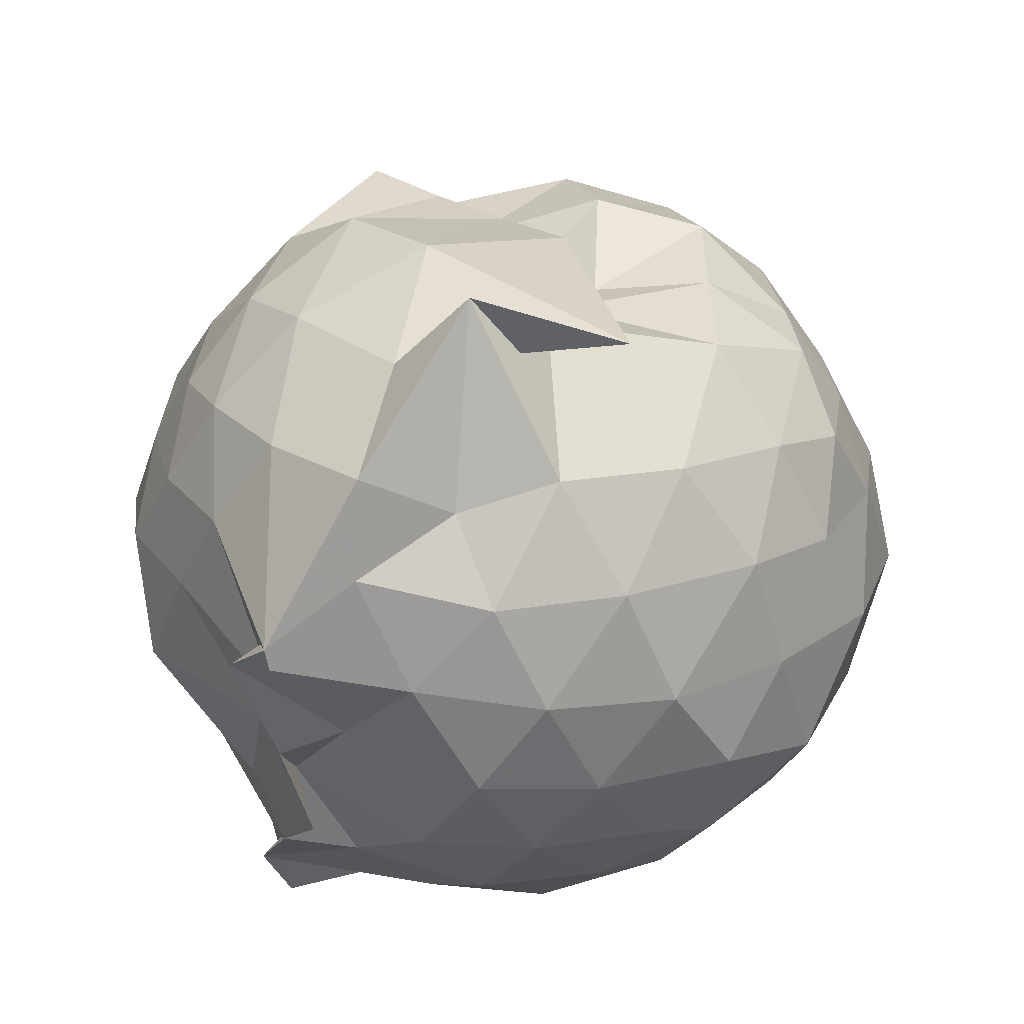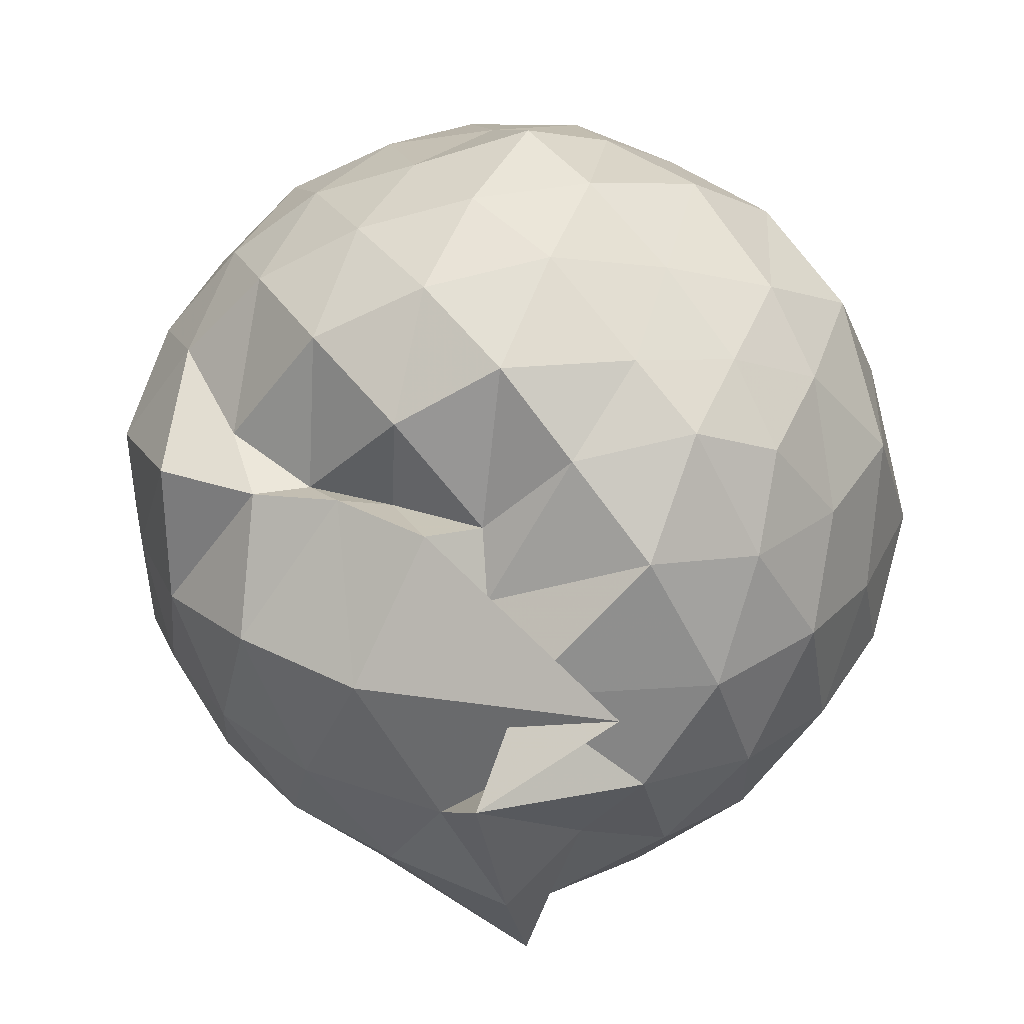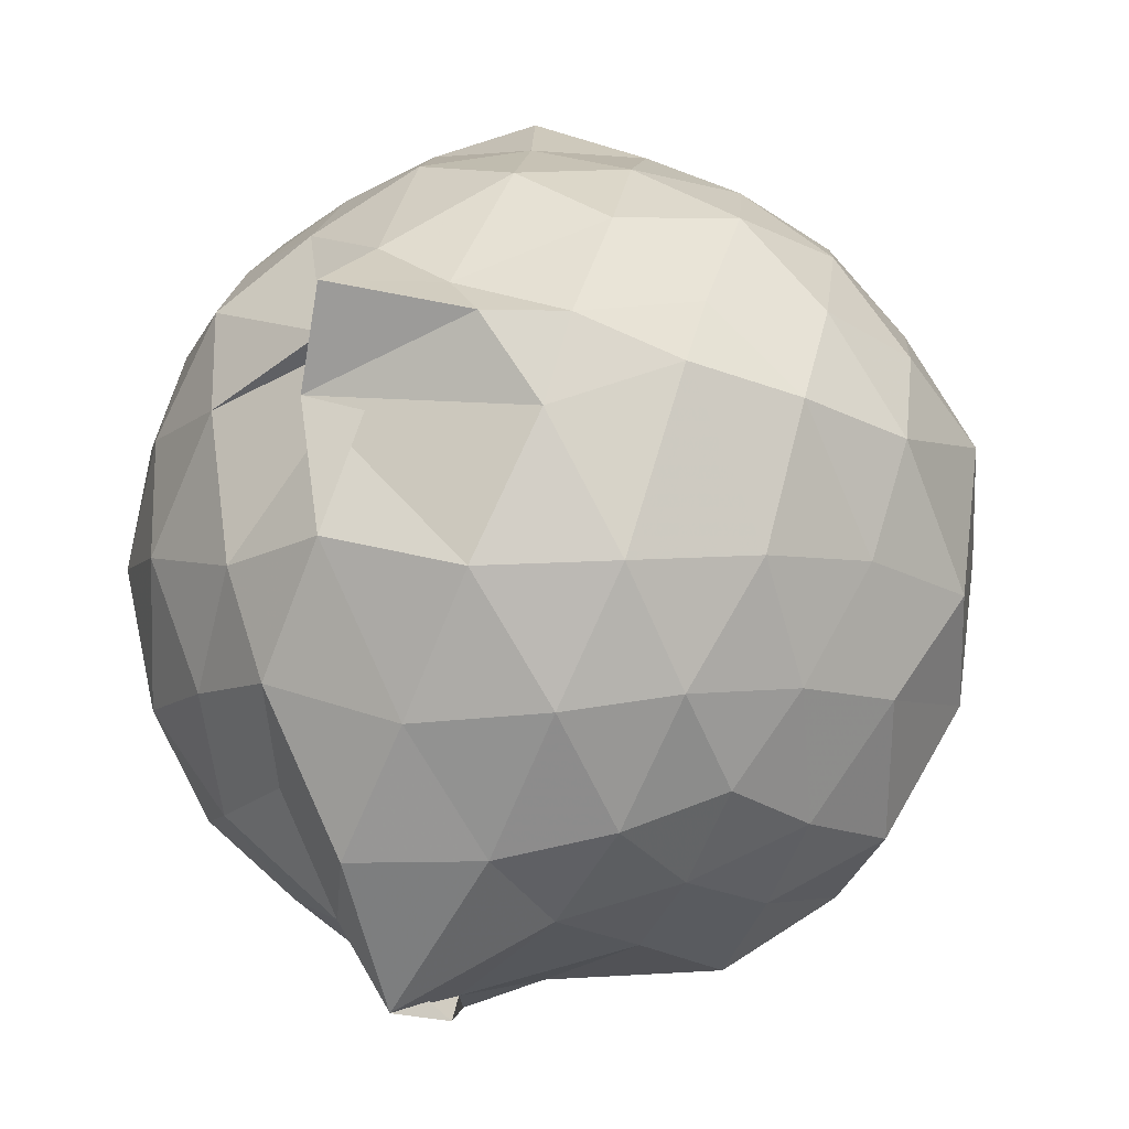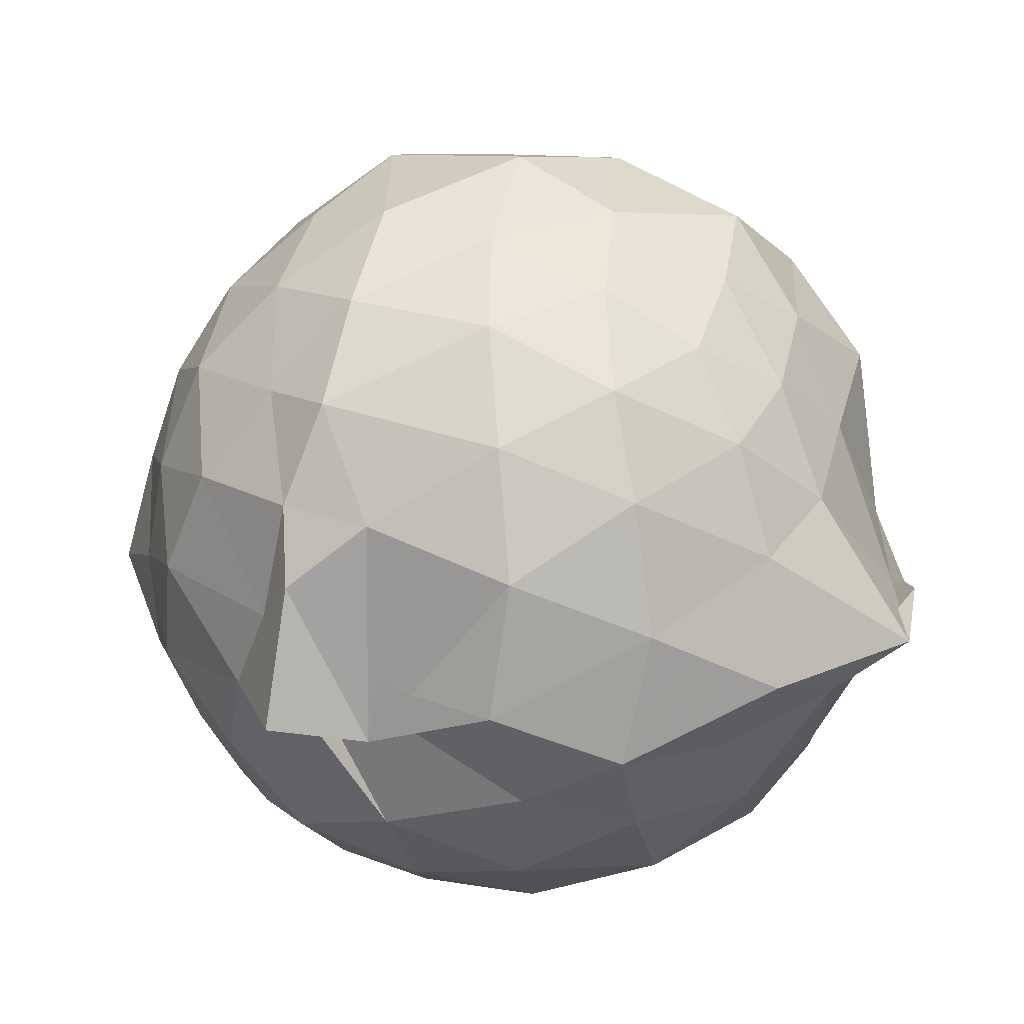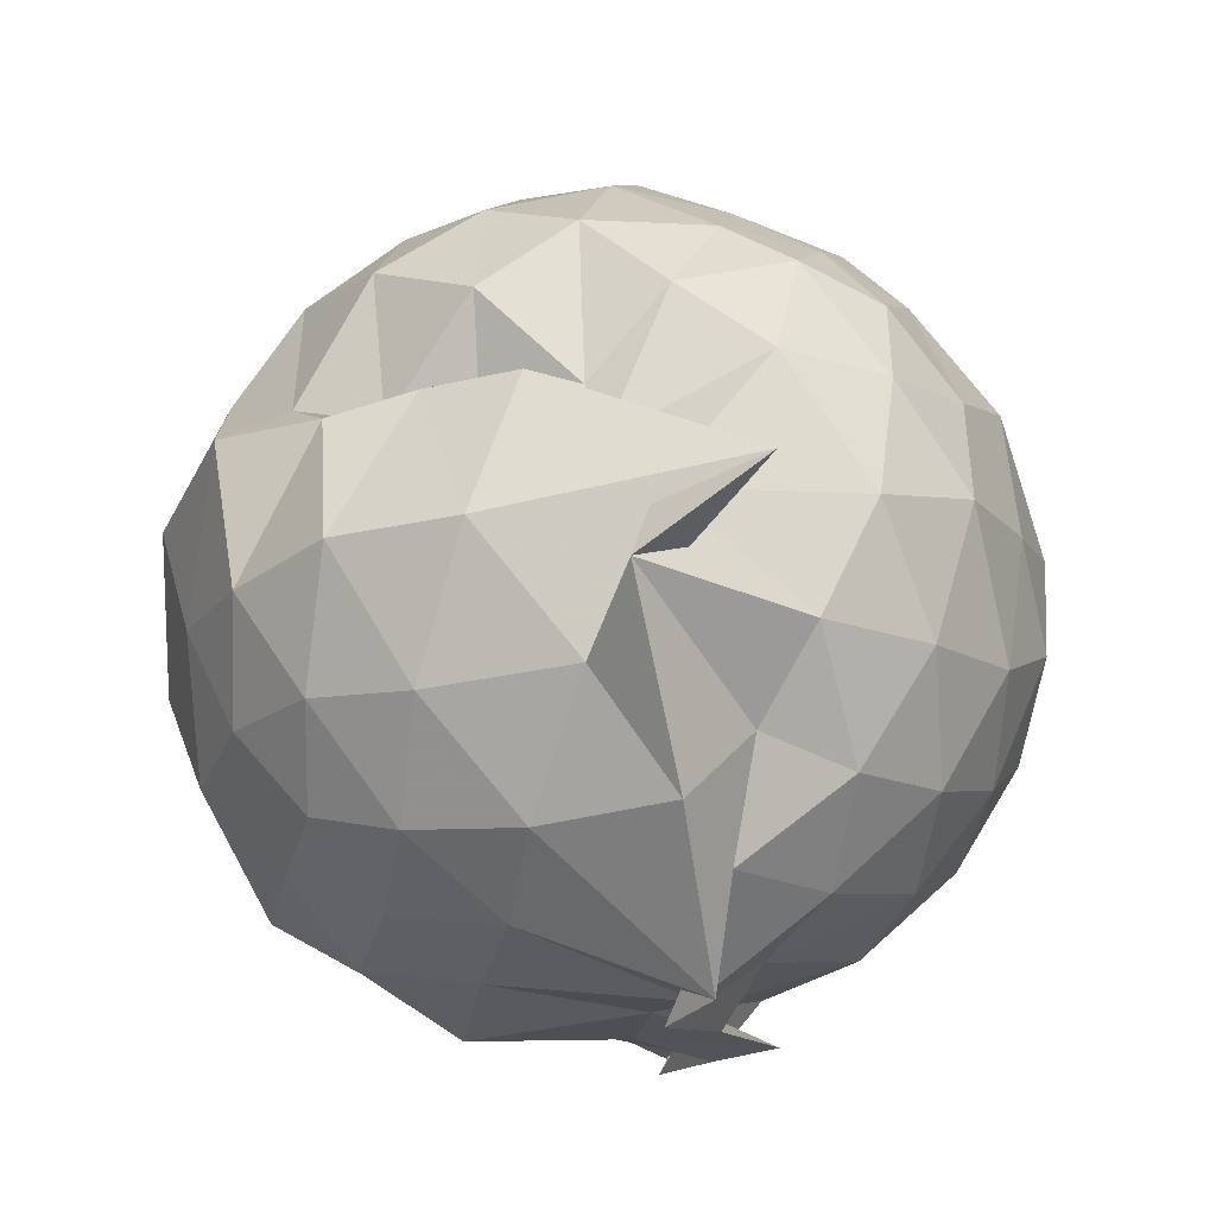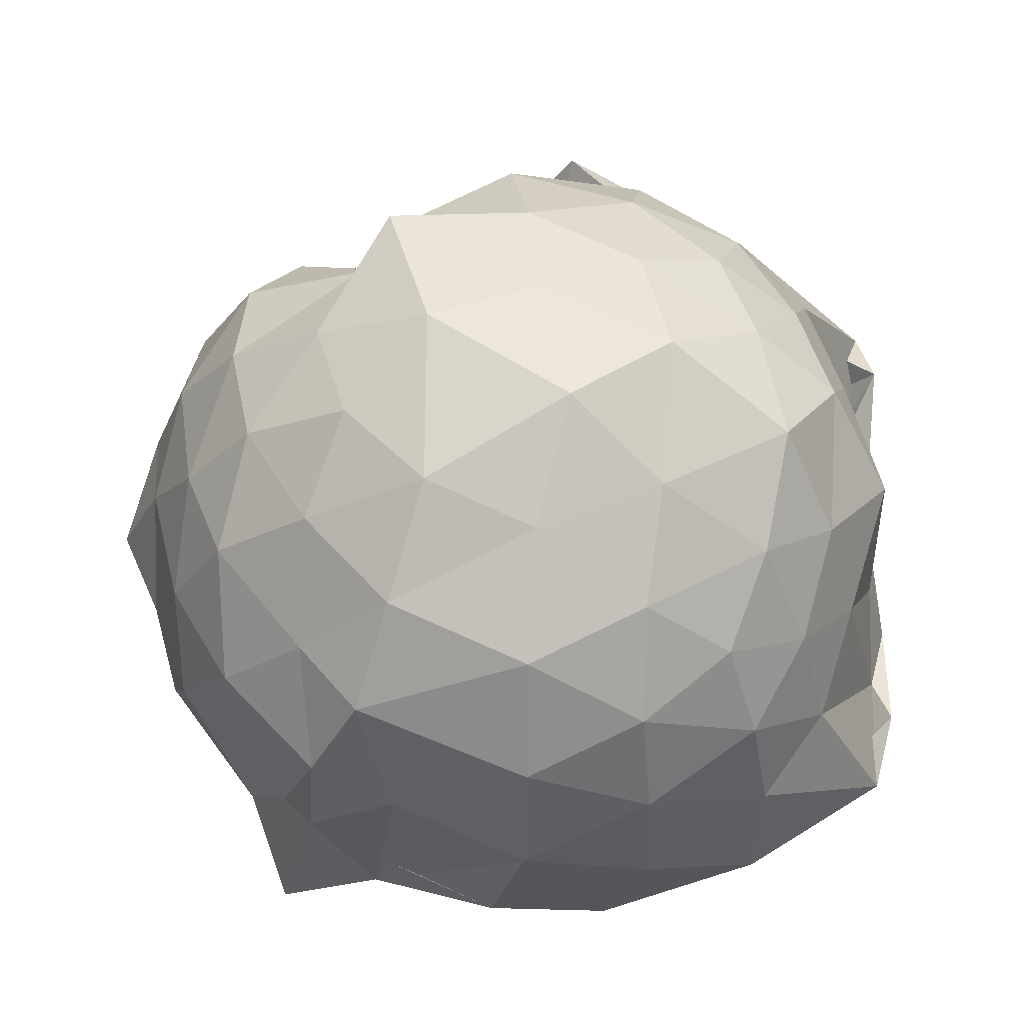
<metadata>
{"format":"obj","ext":"obj","renderer":"f3d","projection":"perspective","resolution":1024,"background":"white","views":[{"elev":54.9,"azim":-138.4,"up":"+Y"},{"elev":30.5,"azim":-174.4,"up":"+Z"},{"elev":-0.4,"azim":27.2,"up":"+Z"},{"elev":-64.2,"azim":92.9,"up":"+Y"},{"elev":75.7,"azim":172.7,"up":"+Y"},{"elev":-19.3,"azim":86.4,"up":"+Y"}]}
</metadata>
<code>
v -0.9561 -0.1085 1.106
v -1.171 -0.06667 -0.9084
v -0.05088 -0.08749 0.5407
v -0.1541 0.1493 0.6099
v -0.3039 0.3773 0.5118
v -0.4991 0.4744 0.432
v -0.6976 0.4998 0.4095
v -0.9193 0.598 0.4185
v -1.124 0.6152 0.6129
v -1.398 0.5327 0.655
v -1.582 0.431 0.5659
v -1.664 0.1942 0.6358
v -1.729 -0.09241 0.6937
v -1.668 -0.3702 0.6397
v -1.583 -0.5972 0.5606
v -1.396 -0.759 0.6411
v -1.014 -0.9364 0.5704
v -0.963 -1.036 0.6669
v -0.6584 -0.9217 0.6034
v -0.4963 -0.823 0.6016
v -0.3118 -0.5809 0.634
v -0.1504 -0.3181 0.6271
v 0.02238 0.1257 0.3539
v -0.1402 0.4523 0.4431
v -0.3735 0.5285 0.4365
v -0.5804 0.5748 0.459
v -0.7965 0.6839 0.4393
v -0.9376 0.6759 0.2702
v -1.31 0.71 0.4112
v -1.553 0.5676 0.3632
v -1.725 0.3431 0.3588
v -1.844 0.08265 0.3992
v -1.82 -0.2647 0.4253
v -1.724 -0.5301 0.3639
v -1.553 -0.7582 0.3675
v -1.307 -0.9053 0.4193
v -0.8581 -0.8893 0.596
v -1.039 -0.9802 0.4394
v -0.5204 -0.9021 0.4083
v -0.2845 -0.7358 0.5006
v -0.1144 -0.5303 0.4324
v 0.009594 -0.2721 0.3575
v -0.01921 0.2208 0.1029
v -0.1486 0.4751 0.1084
v -0.3587 0.6852 0.1359
v -0.6452 0.8239 0.1089
v -1.261 0.9297 0.1331
v -1.026 0.8283 0.1155
v -1.475 0.6911 0.08369
v -1.693 0.4805 0.1057
v -1.823 0.2188 0.08037
v -1.92 -0.09596 0.09802
v -1.828 -0.4011 0.1073
v -1.691 -0.6704 0.08574
v -1.485 -0.8715 0.1093
v -1.209 -0.9944 0.0909
v -0.9435 -1.068 0.1507
v -0.6305 -1.012 0.08946
v -0.3544 -0.8723 0.1004
v -0.144 -0.6605 0.1116
v -0.02938 -0.3719 0.1005
v 0.06736 -0.07973 0.02829
v -0.1079 0.3379 -0.1563
v -0.2802 0.5755 -0.1603
v -0.5052 0.7219 -0.2051
v -0.8423 0.8367 -0.2189
v -0.9479 1.028 -0.07046
v -1.312 0.7498 -0.1684
v -1.555 0.5661 -0.2095
v -1.733 0.3226 -0.2285
v -1.858 0.07918 -0.156
v -1.834 -0.2604 -0.1797
v -1.728 -0.5118 -0.2189
v -1.567 -0.7487 -0.2235
v -1.336 -0.9126 -0.1778
v -1.091 -1.044 -0.1482
v -0.7893 -0.9957 -0.2263
v -0.4934 -0.9013 -0.201
v -0.2773 -0.7553 -0.1654
v -0.1195 -0.5268 -0.1587
v -0.0232 -0.2613 -0.1906
v -0.0005764 0.0821 -0.2153
v -0.2479 0.406 -0.3679
v -0.4381 0.5474 -0.4452
v -0.6944 0.6652 -0.4939
v -0.9937 0.8118 -0.5035
v -1.162 0.6864 -0.3623
v -1.36 0.5778 -0.4515
v -1.546 0.3751 -0.4749
v -1.688 0.1278 -0.444
v -1.786 -0.09137 -0.3577
v -1.686 -0.3145 -0.4455
v -1.546 -0.5608 -0.4795
v -1.371 -0.76 -0.4465
v -1.157 -0.8746 -0.3729
v -0.9653 -0.9439 -0.5157
v -0.6818 -0.8313 -0.5092
v -0.4365 -0.7305 -0.4498
v -0.249 -0.5923 -0.368
v -0.1703 -0.3679 -0.4483
v -0.1071 -0.09453 -0.4978
v -0.1733 0.1866 -0.4451
v -0.2337 -0.07977 0.7687
v -0.3413 0.1617 0.8154
v -0.5087 0.4042 0.7889
v -0.7175 0.578 0.6664
v -0.9546 0.538 0.8013
v -1.253 0.4426 0.7873
v -1.475 0.3291 0.7432
v -1.552 0.08369 0.8134
v -1.534 -0.2664 0.8502
v -1.472 -0.5178 0.7537
v -1.227 -0.6425 0.8107
v -0.9715 -0.7864 0.7558
v -0.7714 -0.8354 0.6709
v -0.5139 -0.6028 0.8143
v -0.3426 -0.3373 0.833
v -0.4353 -0.1234 0.9163
v -0.5802 0.1549 0.9533
v -0.7629 0.3736 0.9139
v -1.045 0.2951 0.966
v -1.308 0.1969 0.9057
v -1.357 -0.1017 0.9886
v -1.291 -0.3879 0.9204
v -1.044 -0.4882 0.9693
v -0.7662 -0.5661 0.9282
v -0.5857 -0.3684 0.9487
v -0.6834 -0.08787 1.015
v -0.8479 0.1238 1.028
v -1.118 0.0641 1.052
v -1.136 -0.2592 1.026
v -0.8486 -0.3316 1.012
v -0.3769 0.3265 -0.5768
v -0.6298 0.4556 -0.6479
v -1.018 0.5335 -0.8582
v -1.083 0.614 -0.6178
v -1.288 0.3995 -0.6588
v -1.485 0.1597 -0.6476
v -1.61 -0.0846 -0.5776
v -1.486 -0.3458 -0.6461
v -1.301 -0.5891 -0.6392
v -1.069 -0.7876 -0.6536
v -0.9722 -0.7342 -0.8493
v -0.6314 -0.6363 -0.6492
v -0.3865 -0.5171 -0.5671
v -0.313 -0.2639 -0.6313
v -0.2954 0.08501 -0.6502
v -0.5544 0.2039 -0.7255
v -0.9999 0.2785 -0.8292
v -0.915 0.3933 -0.8838
v -1.146 0.1772 -0.7529
v -1.373 -0.118 -0.7384
v -1.166 -0.3698 -0.7685
v -0.9197 -0.5624 -0.8851
v -0.9554 -0.4671 -0.8443
v -0.5574 -0.3863 -0.7205
v -0.4949 -0.09032 -0.8055
v -0.9026 0.05211 -0.8114
v -1.041 0.1103 -0.877
v -1.004 -0.09576 -0.8017
v -1.034 -0.3068 -0.896
v -0.8673 -0.2355 -0.8318
f 3 23 4
f 4 23 24
f 4 24 5
f 5 24 25
f 5 25 6
f 6 25 26
f 6 26 7
f 7 26 27
f 7 27 8
f 8 27 28
f 8 28 9
f 9 28 29
f 9 29 10
f 10 29 30
f 10 30 11
f 11 30 31
f 11 31 12
f 12 31 32
f 12 32 13
f 13 32 33
f 13 33 14
f 14 33 34
f 14 34 15
f 15 34 35
f 15 35 16
f 16 35 36
f 16 36 17
f 17 36 37
f 17 37 18
f 18 37 38
f 18 38 19
f 19 38 39
f 19 39 20
f 20 39 40
f 20 40 21
f 21 40 41
f 21 41 22
f 22 41 42
f 22 42 3
f 3 42 23
f 23 43 24
f 24 43 44
f 24 44 25
f 25 44 45
f 25 45 26
f 26 45 46
f 26 46 27
f 27 46 47
f 27 47 28
f 28 47 48
f 28 48 29
f 29 48 49
f 29 49 30
f 30 49 50
f 30 50 31
f 31 50 51
f 31 51 32
f 32 51 52
f 32 52 33
f 33 52 53
f 33 53 34
f 34 53 54
f 34 54 35
f 35 54 55
f 35 55 36
f 36 55 56
f 36 56 37
f 37 56 57
f 37 57 38
f 38 57 58
f 38 58 39
f 39 58 59
f 39 59 40
f 40 59 60
f 40 60 41
f 41 60 61
f 41 61 42
f 42 61 62
f 42 62 23
f 23 62 43
f 43 63 44
f 44 63 64
f 44 64 45
f 45 64 65
f 45 65 46
f 46 65 66
f 46 66 47
f 47 66 67
f 47 67 48
f 48 67 68
f 48 68 49
f 49 68 69
f 49 69 50
f 50 69 70
f 50 70 51
f 51 70 71
f 51 71 52
f 52 71 72
f 52 72 53
f 53 72 73
f 53 73 54
f 54 73 74
f 54 74 55
f 55 74 75
f 55 75 56
f 56 75 76
f 56 76 57
f 57 76 77
f 57 77 58
f 58 77 78
f 58 78 59
f 59 78 79
f 59 79 60
f 60 79 80
f 60 80 61
f 61 80 81
f 61 81 62
f 62 81 82
f 62 82 43
f 43 82 63
f 63 83 64
f 64 83 84
f 64 84 65
f 65 84 85
f 65 85 66
f 66 85 86
f 66 86 67
f 67 86 87
f 67 87 68
f 68 87 88
f 68 88 69
f 69 88 89
f 69 89 70
f 70 89 90
f 70 90 71
f 71 90 91
f 71 91 72
f 72 91 92
f 72 92 73
f 73 92 93
f 73 93 74
f 74 93 94
f 74 94 75
f 75 94 95
f 75 95 76
f 76 95 96
f 76 96 77
f 77 96 97
f 77 97 78
f 78 97 98
f 78 98 79
f 79 98 99
f 79 99 80
f 80 99 100
f 80 100 81
f 81 100 101
f 81 101 82
f 82 101 102
f 82 102 63
f 63 102 83
f 103 104 118
f 104 119 118
f 104 105 119
f 105 120 119
f 105 106 120
f 106 107 120
f 107 121 120
f 107 108 121
f 108 122 121
f 108 109 122
f 109 110 122
f 110 123 122
f 110 111 123
f 111 124 123
f 111 112 124
f 112 113 124
f 113 125 124
f 113 114 125
f 114 126 125
f 114 115 126
f 115 116 126
f 116 127 126
f 116 117 127
f 117 118 127
f 117 103 118
f 118 119 128
f 119 129 128
f 119 120 129
f 120 121 129
f 121 130 129
f 121 122 130
f 122 123 130
f 123 131 130
f 123 124 131
f 124 125 131
f 125 132 131
f 125 126 132
f 126 127 132
f 127 128 132
f 127 118 128
f 133 148 134
f 134 148 149
f 134 149 135
f 135 149 150
f 135 150 136
f 136 150 137
f 137 150 151
f 137 151 138
f 138 151 152
f 138 152 139
f 139 152 140
f 140 152 153
f 140 153 141
f 141 153 154
f 141 154 142
f 142 154 143
f 143 154 155
f 143 155 144
f 144 155 156
f 144 156 145
f 145 156 146
f 146 156 157
f 146 157 147
f 147 157 148
f 147 148 133
f 148 158 149
f 149 158 159
f 149 159 150
f 150 159 151
f 151 159 160
f 151 160 152
f 152 160 153
f 153 160 161
f 153 161 154
f 154 161 155
f 155 161 162
f 155 162 156
f 156 162 157
f 157 162 158
f 157 158 148
f 3 4 103
f 103 4 104
f 4 5 104
f 104 5 105
f 5 6 105
f 105 6 106
f 6 7 106
f 7 8 106
f 106 8 107
f 8 9 107
f 107 9 108
f 9 10 108
f 108 10 109
f 10 11 109
f 11 12 109
f 109 12 110
f 12 13 110
f 110 13 111
f 13 14 111
f 111 14 112
f 14 15 112
f 15 16 112
f 112 16 113
f 16 17 113
f 113 17 114
f 17 18 114
f 114 18 115
f 18 19 115
f 19 20 115
f 115 20 116
f 20 21 116
f 116 21 117
f 21 22 117
f 117 22 103
f 22 3 103
f 83 133 84
f 84 133 134
f 84 134 85
f 85 134 135
f 85 135 86
f 86 135 136
f 86 136 87
f 87 136 88
f 88 136 137
f 88 137 89
f 89 137 138
f 89 138 90
f 90 138 139
f 90 139 91
f 91 139 92
f 92 139 140
f 92 140 93
f 93 140 141
f 93 141 94
f 94 141 142
f 94 142 95
f 95 142 96
f 96 142 143
f 96 143 97
f 97 143 144
f 97 144 98
f 98 144 145
f 98 145 99
f 99 145 100
f 100 145 146
f 100 146 101
f 101 146 147
f 101 147 102
f 102 147 133
f 102 133 83
f 128 129 1
f 129 130 1
f 130 131 1
f 131 132 1
f 132 128 1
f 159 158 2
f 160 159 2
f 161 160 2
f 162 161 2
f 158 162 2

</code>
